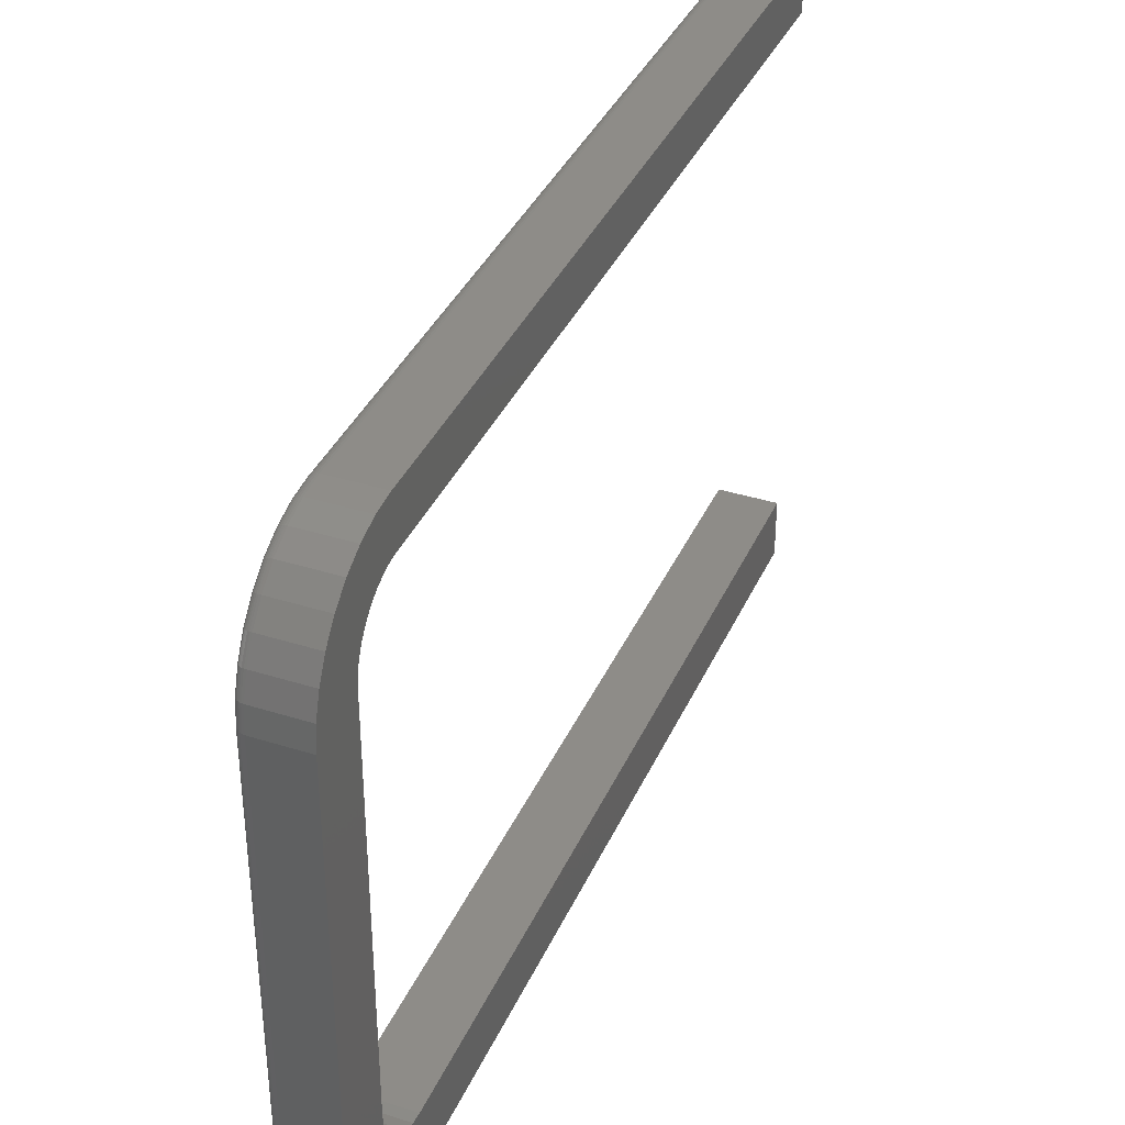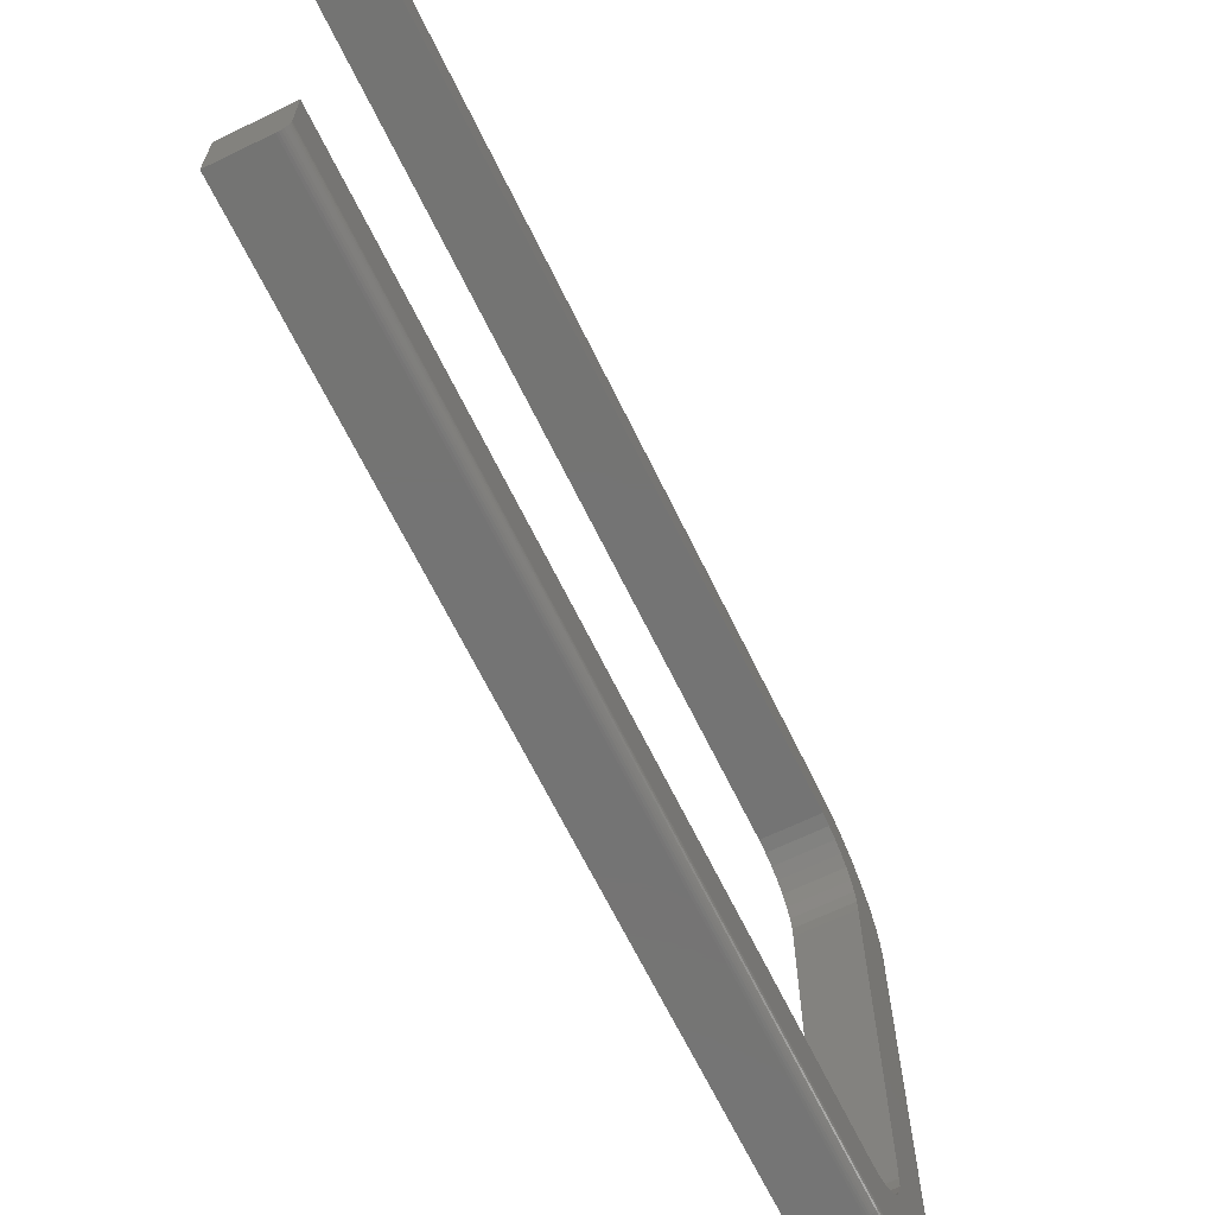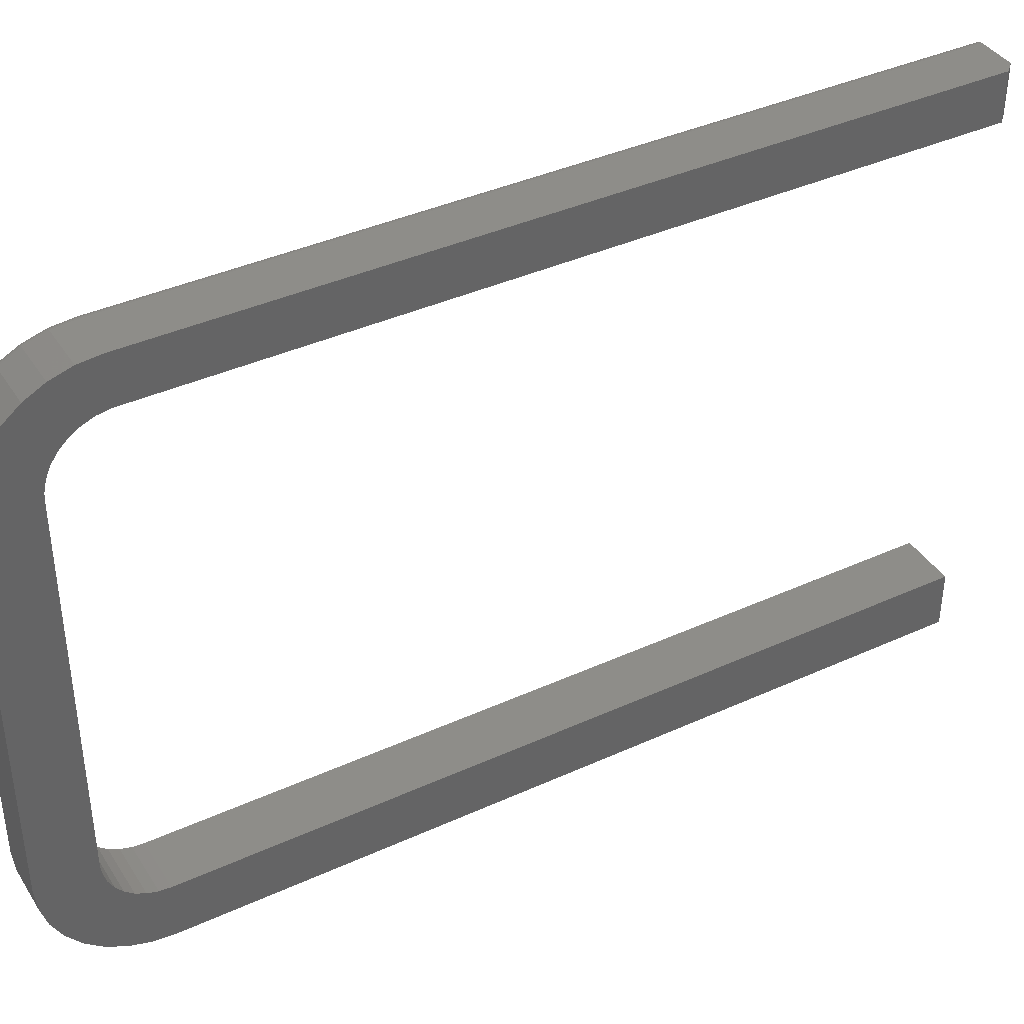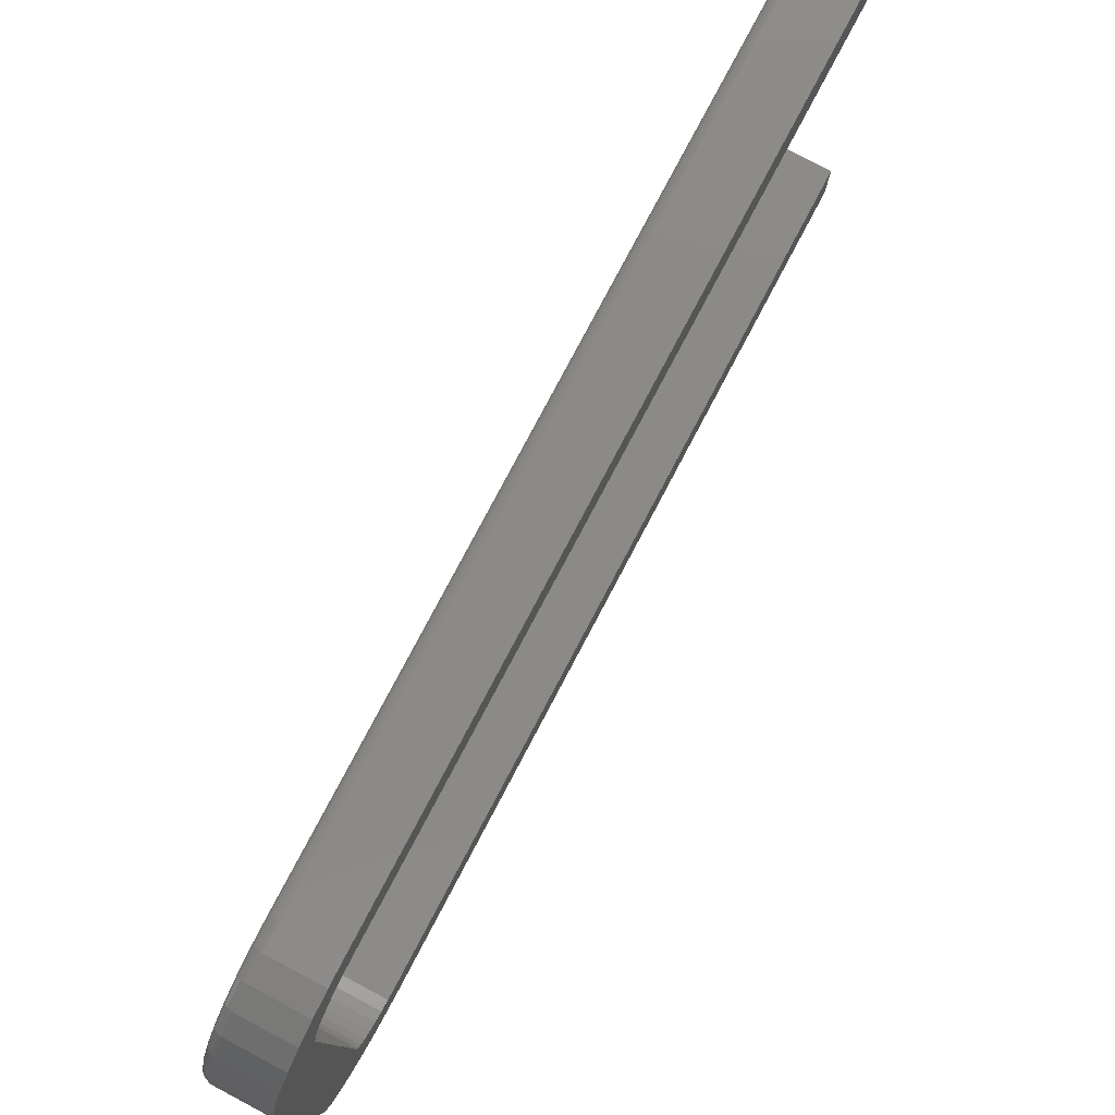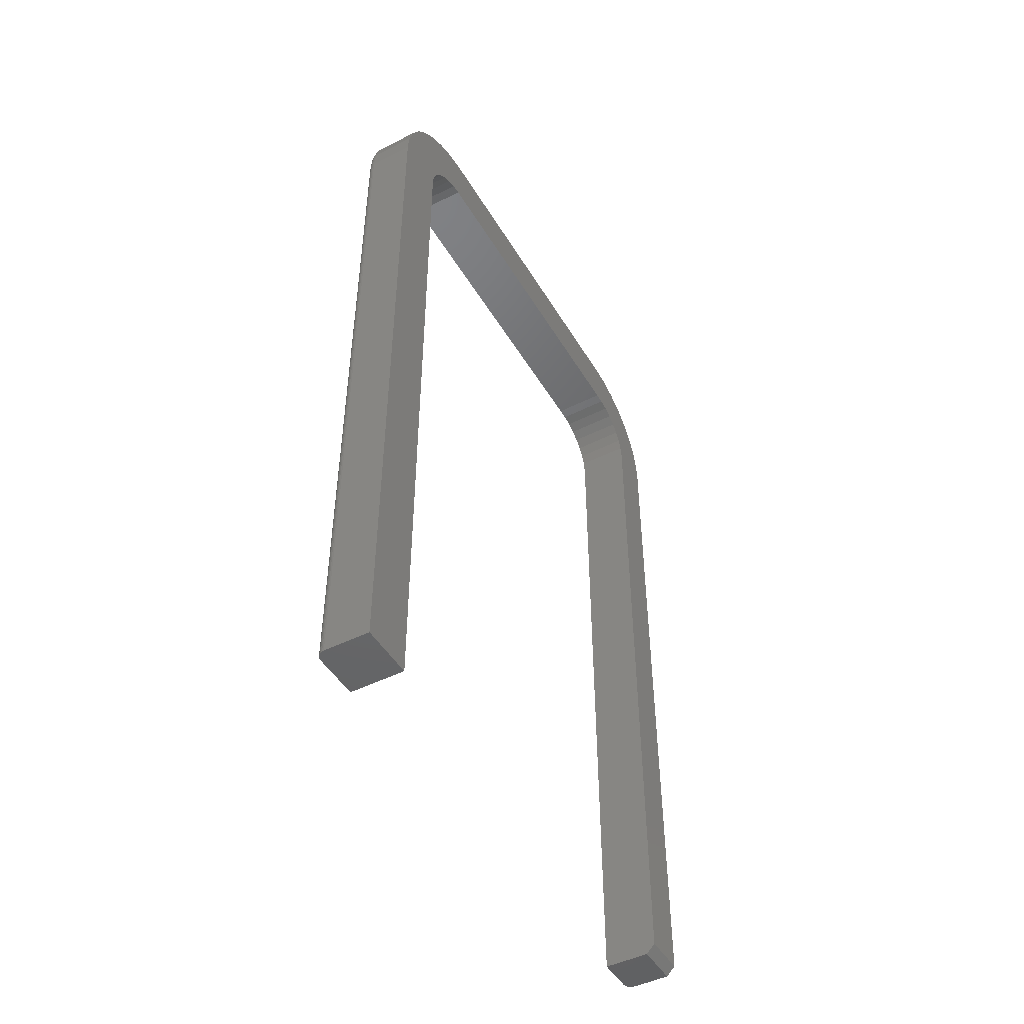
<metadata>
{"format":"stl","ext":"stl","renderer":"f3d","projection":"perspective","resolution":1024,"background":"white","views":[{"elev":37.3,"azim":22.1,"up":"+Y"},{"elev":-66.3,"azim":-154.0,"up":"+Y"},{"elev":39.6,"azim":60.5,"up":"+Y"},{"elev":79.2,"azim":27.9,"up":"+Y"},{"elev":-47.4,"azim":29.5,"up":"+Z"}]}
</metadata>
<code>
# stl→obj: 242 verts, 480 faces
v -0.01562 0.2474 0.6553
v 0.02344 0.2474 0.6553
v -0.01562 0.2474 -3.046e-17
v 0.02344 0.2474 0.007812
v 0.01562 0.2474 -3.046e-17
v -0.02344 0.2396 -2.998e-17
v 0.01562 0.2079 0
v -0.02344 0.2079 -2.804e-17
v -0.02329 0.2411 -3.007e-17
v -0.02284 0.2425 -3.016e-17
v -0.02212 0.2439 -3.024e-17
v -0.02115 0.2451 -3.031e-17
v -0.01997 0.2461 -3.037e-17
v -0.01861 0.2468 -3.042e-17
v -0.01715 0.2472 -3.045e-17
v -0.02344 -0.1645 0.7017
v -0.02344 0.2141 0.7167
v -0.02344 -0.1553 0.7026
v -0.02344 0.1526 0.7026
v -0.02344 0.1696 0.7405
v -0.02344 -0.1722 0.7405
v -0.02344 0.1526 0.7422
v -0.02344 -0.1553 0.7422
v -0.02344 -0.1885 0.7356
v -0.02344 0.1859 0.7356
v -0.02344 -0.2036 0.7275
v -0.02344 -0.2405 0.6722
v -0.02344 -0.199 0.6734
v -0.02344 -0.2017 0.6645
v -0.02344 0.1627 0.7024
v -0.02344 0.1971 0.6831
v -0.02344 0.1901 0.6904
v -0.02344 0.2329 0.6885
v -0.02344 0.2025 0.6746
v -0.02344 0.2379 0.6722
v -0.02344 0.2061 0.6652
v -0.02344 -0.2422 0.6553
v -0.02344 -0.2026 0.6553
v -0.02344 -0.2026 -2.9e-18
v -0.02344 -0.2422 -4.784e-19
v -0.02344 0.2079 0.6553
v -0.02344 0.2396 0.6553
v -0.02344 -0.2275 0.7036
v -0.02344 -0.2167 0.7167
v -0.02344 -0.1734 0.699
v -0.02344 -0.1816 0.6946
v -0.02344 -0.2356 0.6885
v -0.02344 -0.1888 0.6888
v -0.02344 -0.1946 0.6816
v -0.02344 0.2249 0.7036
v -0.02344 0.1818 0.6962
v -0.02344 0.1726 0.7002
v -0.02344 0.2009 0.7275
v 0.02344 -0.25 0.6553
v -0.01562 -0.25 0.6553
v 0.02344 -0.25 0
v -0.01562 -0.25 0
v -0.01562 -0.2482 0.6737
v 0.02344 -0.2482 0.6737
v -0.01562 -0.2428 0.6915
v 0.02344 -0.2428 0.6915
v -0.01562 -0.234 0.7079
v 0.02344 -0.234 0.7079
v -0.01562 -0.2223 0.7223
v 0.02344 -0.2223 0.7223
v -0.01562 -0.2079 0.734
v 0.02344 -0.2079 0.734
v -0.01562 -0.1915 0.7428
v 0.02344 -0.1915 0.7428
v -0.01562 -0.1737 0.7482
v 0.02344 -0.1737 0.7482
v -0.01562 -0.1553 0.75
v 0.02344 -0.1553 0.75
v 0.02344 0.1526 0.75
v -0.01562 0.1526 0.75
v -0.01562 0.1711 0.7482
v 0.02344 0.1711 0.7482
v -0.01562 0.1889 0.7428
v 0.02344 0.1889 0.7428
v -0.01562 0.2053 0.734
v 0.02344 0.2053 0.734
v -0.01562 0.2196 0.7223
v 0.02344 0.2196 0.7223
v -0.01562 0.2314 0.7079
v 0.02344 0.2314 0.7079
v -0.01562 0.2402 0.6915
v 0.02344 0.2402 0.6915
v -0.01562 0.2455 0.6737
v 0.02344 0.2455 0.6737
v -0.01997 -0.2487 -8.062e-20
v -0.01715 -0.2498 -9.192e-21
v -0.01861 -0.2494 -3.641e-20
v 0.02344 -0.2026 -2.9e-18
v -0.02115 -0.2477 -1.401e-19
v -0.02212 -0.2465 -2.126e-19
v -0.02284 -0.2452 -2.953e-19
v -0.02329 -0.2437 -3.851e-19
v -0.02329 0.2411 0.6553
v -0.02284 0.2425 0.6553
v -0.02212 0.2439 0.6553
v -0.02115 0.2451 0.6553
v -0.01997 0.2461 0.6553
v -0.01861 0.2468 0.6553
v -0.01715 0.2472 0.6553
v -0.02329 -0.2437 0.6553
v -0.02284 -0.2452 0.6553
v -0.02212 -0.2465 0.6553
v -0.02115 -0.2477 0.6553
v -0.01997 -0.2487 0.6553
v -0.01861 -0.2494 0.6553
v -0.01715 -0.2498 0.6553
v -0.01715 -0.248 0.6737
v -0.01861 -0.2476 0.6736
v -0.01997 -0.2469 0.6735
v -0.02115 -0.2459 0.6733
v -0.02212 -0.2448 0.6731
v -0.02284 -0.2434 0.6728
v -0.02329 -0.242 0.6725
v -0.01715 -0.1737 0.748
v -0.01715 -0.1553 0.7498
v -0.01861 -0.1736 0.7476
v -0.01861 -0.1553 0.7494
v -0.01997 -0.1735 0.7469
v -0.01997 -0.1553 0.7487
v -0.02115 -0.1733 0.7459
v -0.02115 -0.1553 0.7477
v -0.02212 -0.1731 0.7448
v -0.02212 -0.1553 0.7465
v -0.02284 -0.1728 0.7434
v -0.02284 -0.1553 0.7452
v -0.02329 -0.1725 0.742
v -0.02329 -0.1553 0.7437
v -0.01715 -0.1915 0.7426
v -0.01861 -0.1913 0.7422
v -0.01997 -0.191 0.7416
v -0.02115 -0.1906 0.7407
v -0.02212 -0.1902 0.7396
v -0.02284 -0.1897 0.7383
v -0.02329 -0.1891 0.737
v -0.01715 -0.2078 0.7339
v -0.01861 -0.2076 0.7335
v -0.01997 -0.2072 0.7329
v -0.02115 -0.2066 0.7321
v -0.02212 -0.206 0.7311
v -0.02284 -0.2052 0.73
v -0.02329 -0.2044 0.7288
v -0.01715 -0.2221 0.7221
v -0.01861 -0.2218 0.7218
v -0.01997 -0.2213 0.7213
v -0.02115 -0.2206 0.7206
v -0.02212 -0.2198 0.7198
v -0.02284 -0.2188 0.7188
v -0.02329 -0.2178 0.7178
v -0.01715 -0.2339 0.7078
v -0.01861 -0.2335 0.7076
v -0.01997 -0.2329 0.7072
v -0.02115 -0.2321 0.7066
v -0.02212 -0.2311 0.706
v -0.02284 -0.23 0.7052
v -0.02329 -0.2288 0.7044
v -0.01715 -0.2426 0.6915
v -0.01861 -0.2422 0.6913
v -0.01997 -0.2416 0.691
v -0.02115 -0.2407 0.6906
v -0.02212 -0.2396 0.6902
v -0.02284 -0.2383 0.6897
v -0.02329 -0.237 0.6891
v -0.02329 0.1526 0.7437
v -0.02284 0.1526 0.7452
v -0.02212 0.1526 0.7465
v -0.02115 0.1526 0.7477
v -0.01997 0.1526 0.7487
v -0.01861 0.1526 0.7494
v -0.01715 0.1526 0.7498
v -0.01715 0.1711 0.748
v -0.01861 0.171 0.7476
v -0.01997 0.1709 0.7469
v -0.02115 0.1707 0.7459
v -0.02212 0.1704 0.7448
v -0.02284 0.1702 0.7434
v -0.02329 0.1699 0.742
v -0.01715 0.2454 0.6737
v -0.01861 0.245 0.6736
v -0.01997 0.2443 0.6735
v -0.02115 0.2433 0.6733
v -0.02212 0.2421 0.6731
v -0.02284 0.2408 0.6728
v -0.02329 0.2394 0.6725
v -0.01715 0.24 0.6915
v -0.01861 0.2396 0.6913
v -0.01997 0.2389 0.691
v -0.02115 0.238 0.6906
v -0.02212 0.2369 0.6902
v -0.02284 0.2357 0.6897
v -0.02329 0.2343 0.6891
v -0.01715 0.2313 0.7078
v -0.01861 0.2309 0.7076
v -0.01997 0.2303 0.7072
v -0.02115 0.2295 0.7066
v -0.02212 0.2285 0.706
v -0.02284 0.2274 0.7052
v -0.02329 0.2262 0.7044
v -0.01715 0.2195 0.7221
v -0.01861 0.2192 0.7218
v -0.01997 0.2187 0.7213
v -0.02115 0.218 0.7206
v -0.02212 0.2172 0.7198
v -0.02284 0.2162 0.7188
v -0.02329 0.2152 0.7178
v -0.01715 0.2052 0.7339
v -0.01861 0.2049 0.7335
v -0.01997 0.2045 0.7329
v -0.02115 0.204 0.7321
v -0.02212 0.2033 0.7311
v -0.02284 0.2026 0.73
v -0.02329 0.2018 0.7288
v -0.01715 0.1888 0.7426
v -0.01861 0.1887 0.7422
v -0.01997 0.1884 0.7416
v -0.02115 0.188 0.7407
v -0.02212 0.1876 0.7396
v -0.02284 0.187 0.7383
v -0.02329 0.1865 0.737
v 0.02344 -0.1816 0.6946
v 0.02344 -0.1888 0.6888
v 0.02344 -0.1946 0.6816
v 0.02344 -0.199 0.6734
v 0.02344 -0.2017 0.6645
v 0.02344 0.1818 0.6962
v 0.02344 0.1901 0.6904
v 0.02344 0.1971 0.6831
v 0.02344 0.2025 0.6746
v 0.02344 0.2061 0.6652
v 0.02344 0.2079 0.6553
v 0.02344 0.2079 0.007812
v 0.02344 -0.2026 0.6553
v 0.02344 -0.1734 0.699
v 0.02344 -0.1645 0.7017
v 0.02344 -0.1553 0.7026
v 0.02344 0.1526 0.7026
v 0.02344 0.1627 0.7024
v 0.02344 0.1726 0.7002
f 1 2 3
f 3 2 4
f 3 4 5
f 6 7 8
f 9 10 11
f 9 11 12
f 9 12 13
f 9 13 14
f 9 14 15
f 9 15 3
f 5 7 6
f 5 6 9
f 5 9 3
f 16 17 18
f 17 19 18
f 20 21 22
f 21 23 22
f 24 21 20
f 25 24 20
f 26 24 25
f 27 28 29
f 17 30 19
f 31 32 33
f 34 31 33
f 35 34 33
f 36 34 35
f 37 27 29
f 37 29 38
f 37 38 39
f 37 39 40
f 41 36 35
f 41 35 42
f 41 42 6
f 41 6 8
f 43 44 17
f 43 17 16
f 43 16 45
f 43 45 46
f 43 46 47
f 47 46 48
f 47 48 49
f 47 49 28
f 47 28 27
f 50 33 32
f 50 32 51
f 50 51 52
f 50 52 30
f 50 30 17
f 25 53 26
f 26 53 17
f 26 17 44
f 54 55 56
f 56 55 57
f 55 54 58
f 58 54 59
f 58 59 60
f 60 59 61
f 60 61 62
f 62 61 63
f 62 63 64
f 64 63 65
f 64 65 66
f 66 65 67
f 66 67 68
f 68 67 69
f 68 69 70
f 70 69 71
f 70 71 72
f 72 71 73
f 74 75 73
f 73 75 72
f 75 74 76
f 76 74 77
f 76 77 78
f 78 77 79
f 78 79 80
f 80 79 81
f 80 81 82
f 82 81 83
f 82 83 84
f 84 83 85
f 84 85 86
f 86 85 87
f 86 87 88
f 88 87 89
f 88 89 1
f 1 89 2
f 90 56 57
f 90 57 91
f 90 91 92
f 93 56 90
f 93 90 94
f 93 94 95
f 93 95 96
f 93 96 97
f 93 97 40
f 93 40 39
f 6 42 9
f 9 42 98
f 9 98 10
f 10 98 99
f 10 99 11
f 11 99 100
f 11 100 12
f 12 100 101
f 12 101 13
f 13 101 102
f 13 102 14
f 14 102 103
f 14 103 15
f 15 103 104
f 15 104 3
f 3 104 1
f 37 40 105
f 105 40 97
f 105 97 106
f 106 97 96
f 106 96 107
f 107 96 95
f 107 95 108
f 108 95 94
f 108 94 109
f 109 94 90
f 109 90 110
f 110 90 92
f 110 92 111
f 111 92 91
f 111 91 55
f 55 91 57
f 55 58 111
f 111 58 112
f 111 112 110
f 110 112 113
f 110 113 109
f 109 113 114
f 109 114 108
f 108 114 115
f 108 115 107
f 107 115 116
f 107 116 106
f 106 116 117
f 106 117 105
f 105 117 118
f 105 118 37
f 37 118 27
f 70 72 119
f 119 72 120
f 119 120 121
f 121 120 122
f 121 122 123
f 123 122 124
f 123 124 125
f 125 124 126
f 125 126 127
f 127 126 128
f 127 128 129
f 129 128 130
f 129 130 131
f 131 130 132
f 131 132 21
f 21 132 23
f 68 70 133
f 133 70 119
f 133 119 134
f 134 119 121
f 134 121 135
f 135 121 123
f 135 123 136
f 136 123 125
f 136 125 137
f 137 125 127
f 137 127 138
f 138 127 129
f 138 129 139
f 139 129 131
f 139 131 24
f 24 131 21
f 66 68 140
f 140 68 133
f 140 133 141
f 141 133 134
f 141 134 142
f 142 134 135
f 142 135 143
f 143 135 136
f 143 136 144
f 144 136 137
f 144 137 145
f 145 137 138
f 145 138 146
f 146 138 139
f 146 139 26
f 26 139 24
f 64 66 147
f 147 66 140
f 147 140 148
f 148 140 141
f 148 141 149
f 149 141 142
f 149 142 150
f 150 142 143
f 150 143 151
f 151 143 144
f 151 144 152
f 152 144 145
f 152 145 153
f 153 145 146
f 153 146 44
f 44 146 26
f 62 64 154
f 154 64 147
f 154 147 155
f 155 147 148
f 155 148 156
f 156 148 149
f 156 149 157
f 157 149 150
f 157 150 158
f 158 150 151
f 158 151 159
f 159 151 152
f 159 152 160
f 160 152 153
f 160 153 43
f 43 153 44
f 60 62 161
f 161 62 154
f 161 154 162
f 162 154 155
f 162 155 163
f 163 155 156
f 163 156 164
f 164 156 157
f 164 157 165
f 165 157 158
f 165 158 166
f 166 158 159
f 166 159 167
f 167 159 160
f 167 160 47
f 47 160 43
f 58 60 112
f 112 60 161
f 112 161 113
f 113 161 162
f 113 162 114
f 114 162 163
f 114 163 115
f 115 163 164
f 115 164 116
f 116 164 165
f 116 165 117
f 117 165 166
f 117 166 118
f 118 166 167
f 118 167 27
f 27 167 47
f 22 23 168
f 168 23 132
f 168 132 169
f 169 132 130
f 169 130 170
f 170 130 128
f 170 128 171
f 171 128 126
f 171 126 172
f 172 126 124
f 172 124 173
f 173 124 122
f 173 122 174
f 174 122 120
f 174 120 75
f 75 120 72
f 75 76 174
f 174 76 175
f 174 175 173
f 173 175 176
f 173 176 172
f 172 176 177
f 172 177 171
f 171 177 178
f 171 178 170
f 170 178 179
f 170 179 169
f 169 179 180
f 169 180 168
f 168 180 181
f 168 181 22
f 22 181 20
f 88 1 182
f 182 1 104
f 182 104 183
f 183 104 103
f 183 103 184
f 184 103 102
f 184 102 185
f 185 102 101
f 185 101 186
f 186 101 100
f 186 100 187
f 187 100 99
f 187 99 188
f 188 99 98
f 188 98 35
f 35 98 42
f 86 88 189
f 189 88 182
f 189 182 190
f 190 182 183
f 190 183 191
f 191 183 184
f 191 184 192
f 192 184 185
f 192 185 193
f 193 185 186
f 193 186 194
f 194 186 187
f 194 187 195
f 195 187 188
f 195 188 33
f 33 188 35
f 84 86 196
f 196 86 189
f 196 189 197
f 197 189 190
f 197 190 198
f 198 190 191
f 198 191 199
f 199 191 192
f 199 192 200
f 200 192 193
f 200 193 201
f 201 193 194
f 201 194 202
f 202 194 195
f 202 195 50
f 50 195 33
f 82 84 203
f 203 84 196
f 203 196 204
f 204 196 197
f 204 197 205
f 205 197 198
f 205 198 206
f 206 198 199
f 206 199 207
f 207 199 200
f 207 200 208
f 208 200 201
f 208 201 209
f 209 201 202
f 209 202 17
f 17 202 50
f 80 82 210
f 210 82 203
f 210 203 211
f 211 203 204
f 211 204 212
f 212 204 205
f 212 205 213
f 213 205 206
f 213 206 214
f 214 206 207
f 214 207 215
f 215 207 208
f 215 208 216
f 216 208 209
f 216 209 53
f 53 209 17
f 78 80 217
f 217 80 210
f 217 210 218
f 218 210 211
f 218 211 219
f 219 211 212
f 219 212 220
f 220 212 213
f 220 213 221
f 221 213 214
f 221 214 222
f 222 214 215
f 222 215 223
f 223 215 216
f 223 216 25
f 25 216 53
f 76 78 175
f 175 78 217
f 175 217 176
f 176 217 218
f 176 218 177
f 177 218 219
f 177 219 178
f 178 219 220
f 178 220 179
f 179 220 221
f 179 221 180
f 180 221 222
f 180 222 181
f 181 222 223
f 181 223 20
f 20 223 25
f 74 71 77
f 74 73 71
f 224 61 225
f 226 225 61
f 61 59 226
f 226 59 227
f 228 227 59
f 77 71 69
f 77 69 79
f 79 69 67
f 229 230 87
f 87 230 231
f 87 231 232
f 87 232 89
f 89 232 233
f 234 235 4
f 234 4 2
f 234 2 89
f 234 89 233
f 54 56 93
f 54 93 236
f 54 236 228
f 54 228 59
f 63 61 224
f 63 224 237
f 63 237 238
f 63 238 239
f 63 239 240
f 63 240 85
f 63 85 83
f 63 83 65
f 85 240 241
f 85 241 242
f 85 242 229
f 85 229 87
f 65 83 67
f 67 83 81
f 67 81 79
f 234 41 235
f 235 41 8
f 235 8 7
f 235 7 4
f 4 7 5
f 32 229 51
f 51 229 242
f 51 242 52
f 52 242 241
f 52 241 30
f 30 241 240
f 30 240 19
f 229 32 230
f 230 32 31
f 230 31 231
f 231 31 34
f 231 34 232
f 232 34 36
f 232 36 233
f 233 36 41
f 233 41 234
f 239 18 240
f 240 18 19
f 48 226 49
f 49 226 227
f 49 227 28
f 28 227 228
f 28 228 29
f 29 228 236
f 29 236 38
f 226 48 225
f 225 48 46
f 225 46 224
f 224 46 45
f 224 45 237
f 237 45 16
f 237 16 238
f 238 16 18
f 238 18 239
f 93 39 236
f 236 39 38

</code>
